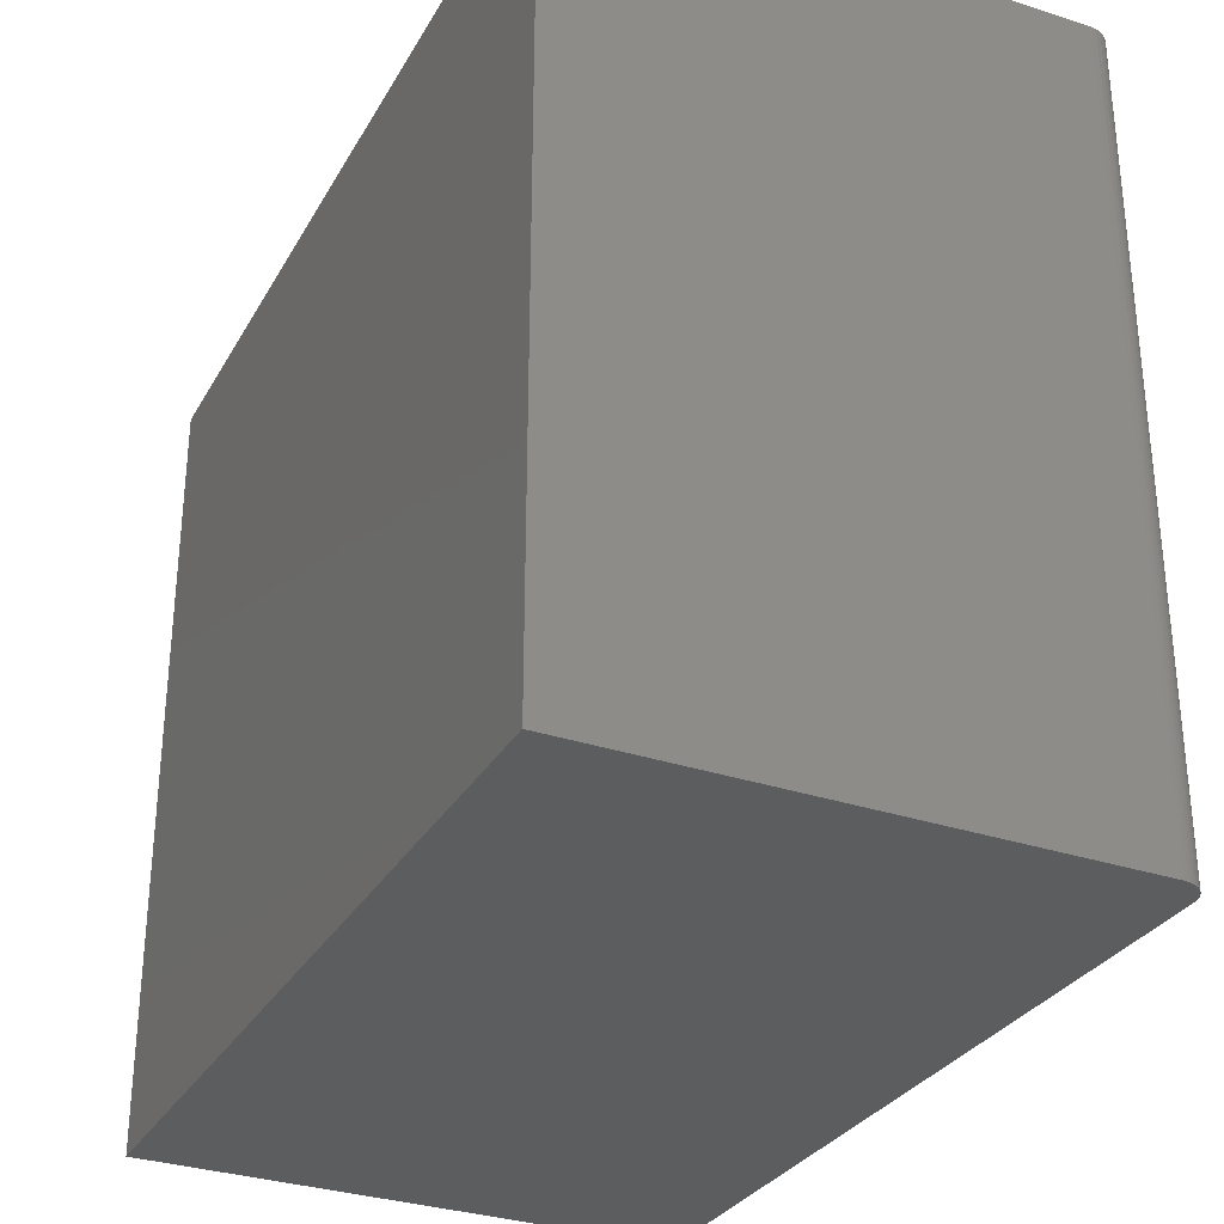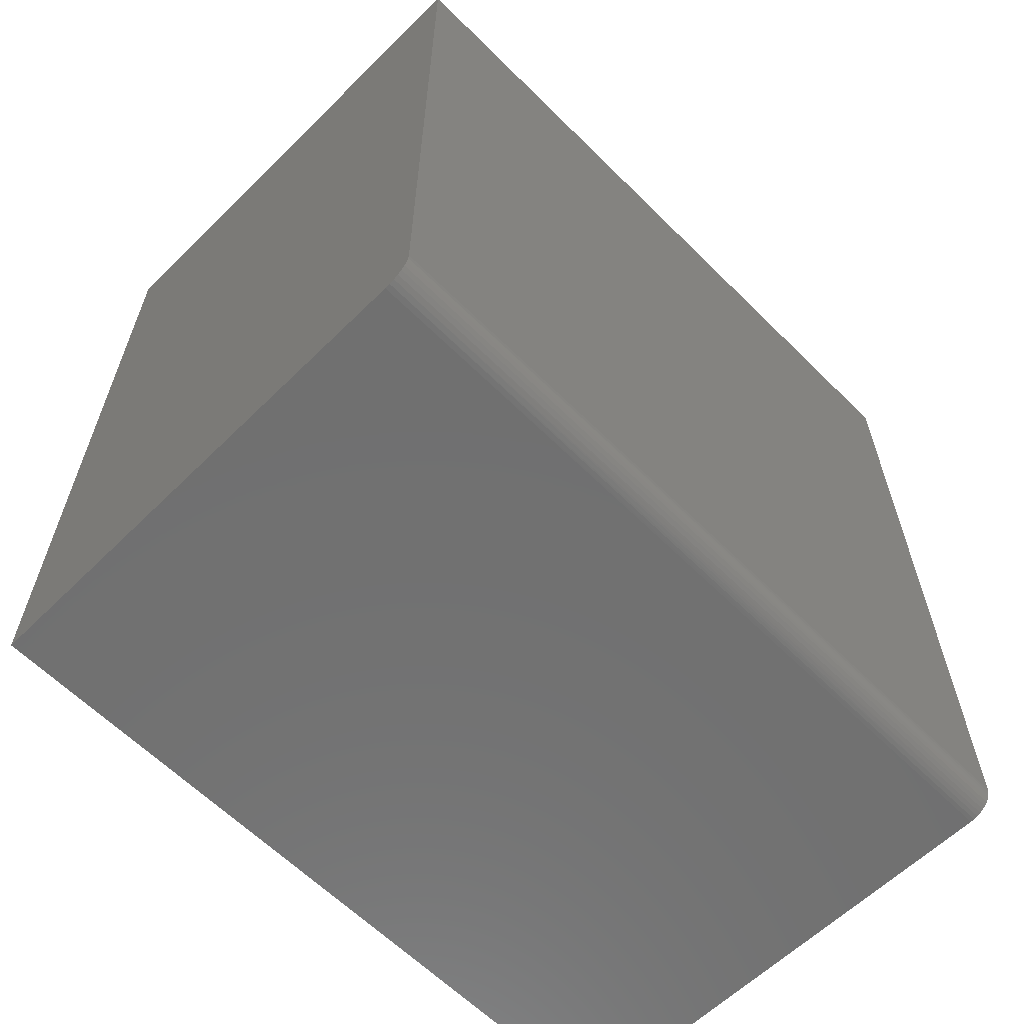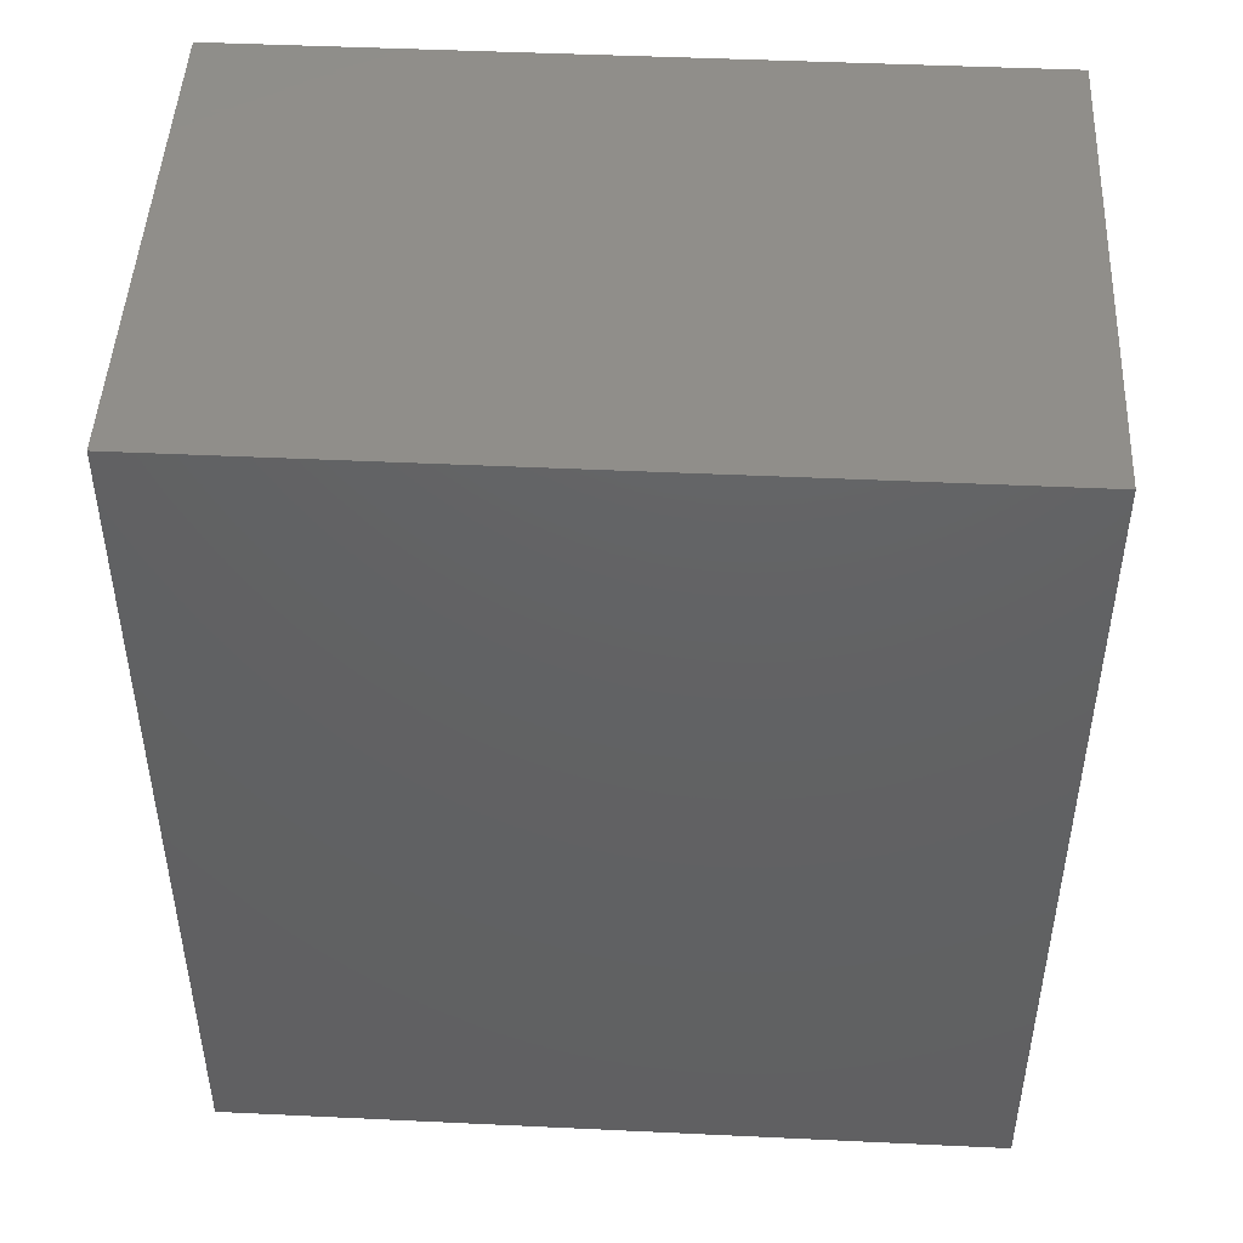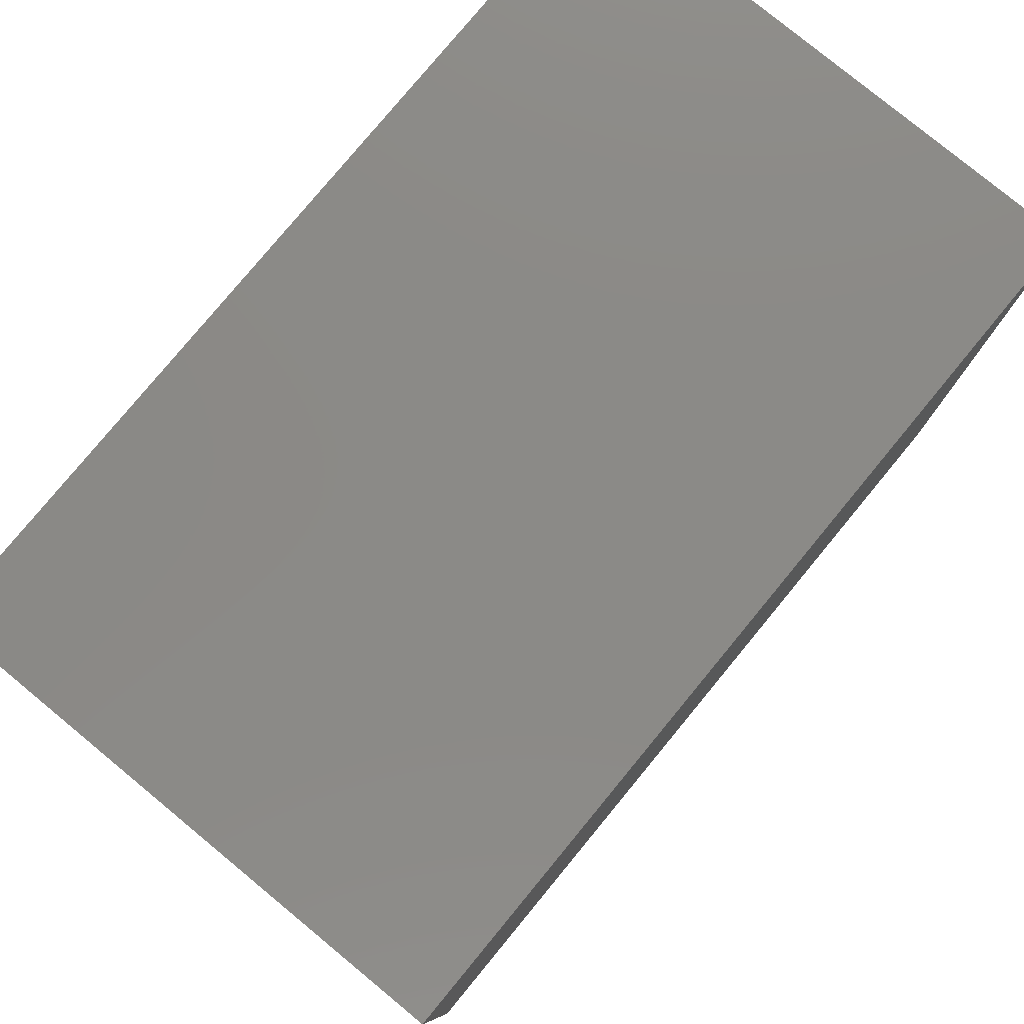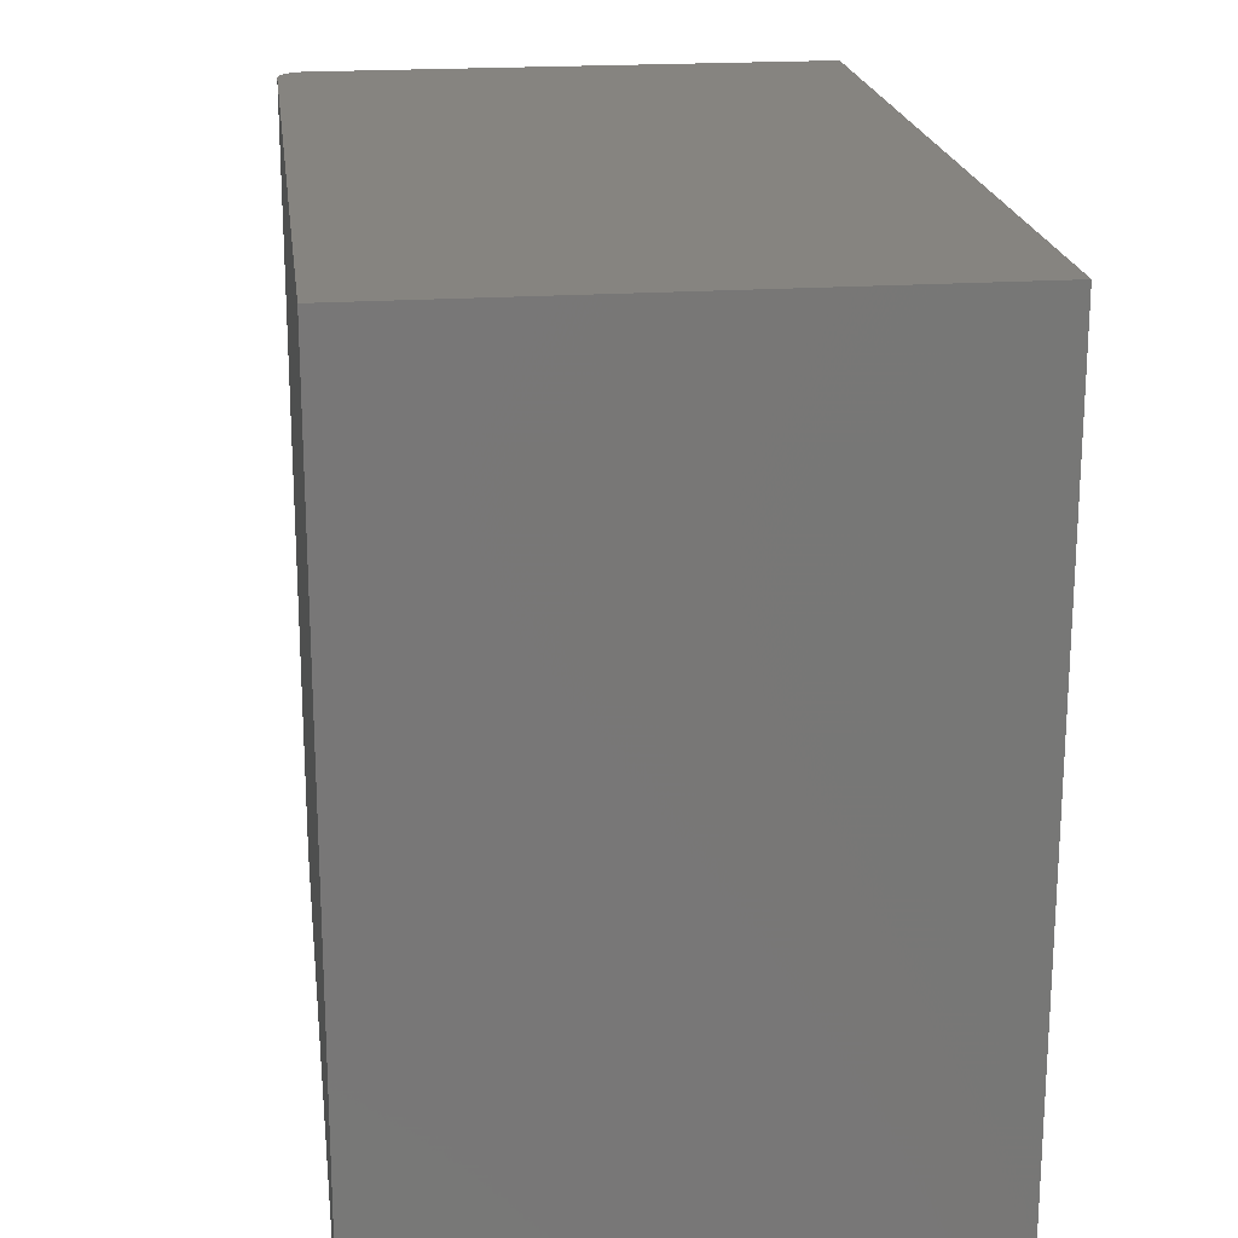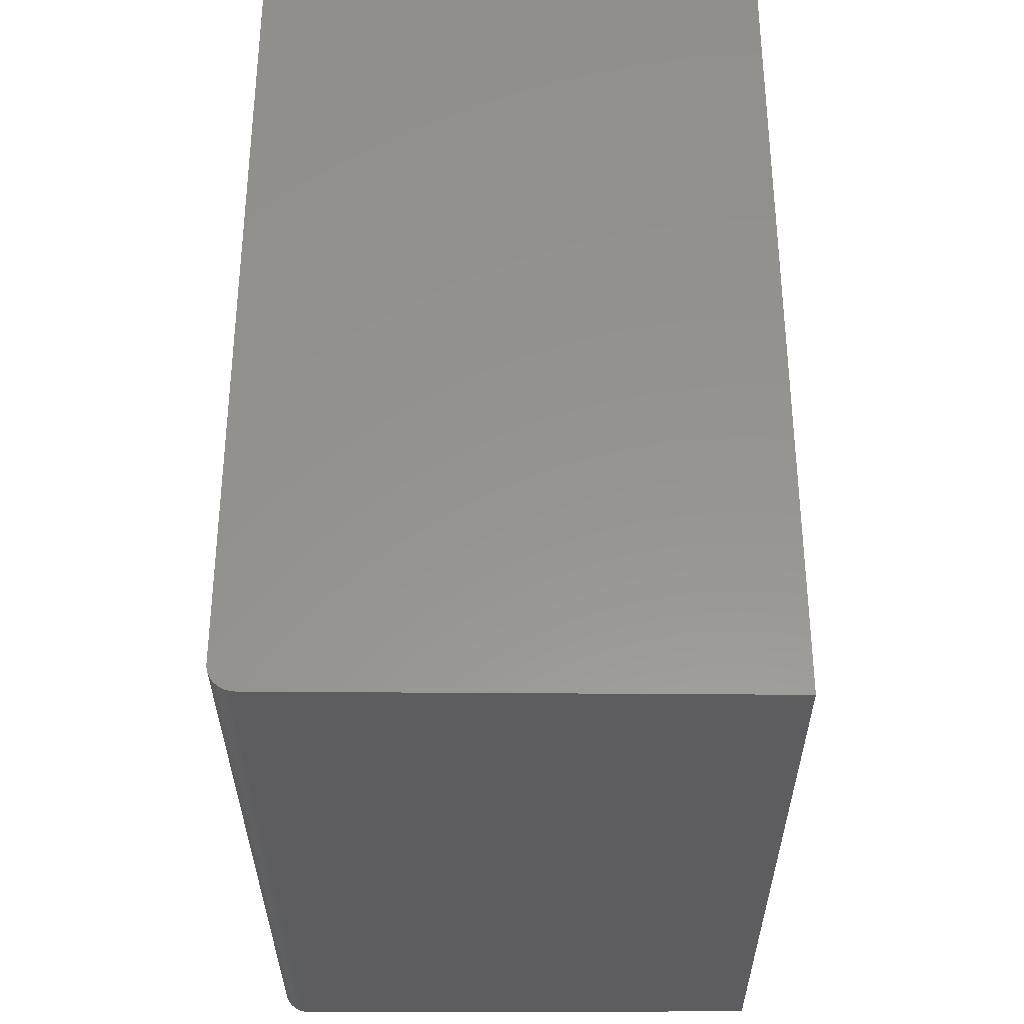
<metadata>
{"format":"stl","ext":"stl","renderer":"f3d","projection":"perspective","resolution":1024,"background":"white","views":[{"elev":-30.3,"azim":-24.8,"up":"+Z"},{"elev":-62.3,"azim":44.9,"up":"+Y"},{"elev":46.2,"azim":-86.9,"up":"+Y"},{"elev":79.0,"azim":-140.5,"up":"+Z"},{"elev":20.3,"azim":172.9,"up":"+Z"},{"elev":-32.9,"azim":-179.8,"up":"+Y"}]}
</metadata>
<code>
# stl→obj: 26 verts, 48 faces
v -0.2578 -0.75 -0.4844
v 0.1731 -0.75 -0.491
v -0.2578 -0.75 0.1797
v 0.1731 -0.75 0.1797
v 0.1777 -0.7495 0.1797
v 0.1821 -0.7482 0.1797
v 0.1861 -0.7461 0.1797
v 0.1897 -0.7431 0.1797
v 0.1926 -0.7396 0.1797
v 0.1948 -0.7355 0.1797
v 0.1961 -0.7311 0.1797
v 0.1965 -0.7266 0.1797
v 0.1965 6.208e-17 0.1797
v -0.2578 3.686e-17 0.1797
v 0.1965 2.483e-17 -0.4914
v 0.1965 -0.7266 -0.4914
v 0.1836 -0.7475 -0.4912
v 0.1766 -0.7497 -0.4911
v 0.1802 -0.7489 -0.4911
v -0.2578 -2.407e-35 -0.4844
v 0.1963 -0.7302 -0.4914
v 0.1954 -0.7338 -0.4913
v 0.194 -0.7372 -0.4913
v 0.192 -0.7404 -0.4913
v 0.1896 -0.7432 -0.4913
v 0.1868 -0.7456 -0.4912
f 1 2 3
f 3 2 4
f 4 5 6
f 3 4 6
f 3 6 7
f 3 7 8
f 3 8 9
f 3 9 10
f 3 10 11
f 3 11 12
f 3 12 13
f 3 13 14
f 15 13 16
f 16 13 12
f 2 17 18
f 17 19 18
f 16 20 15
f 1 20 16
f 1 16 21
f 1 21 22
f 1 22 23
f 1 23 24
f 1 24 25
f 1 25 26
f 1 26 17
f 1 17 2
f 4 18 5
f 4 2 18
f 10 9 23
f 23 9 24
f 6 5 19
f 19 5 18
f 16 12 21
f 21 12 11
f 21 11 22
f 22 11 10
f 22 10 23
f 24 9 25
f 25 9 8
f 25 8 26
f 26 8 7
f 26 7 17
f 17 7 6
f 17 6 19
f 20 14 15
f 15 14 13
f 14 20 3
f 3 20 1

</code>
